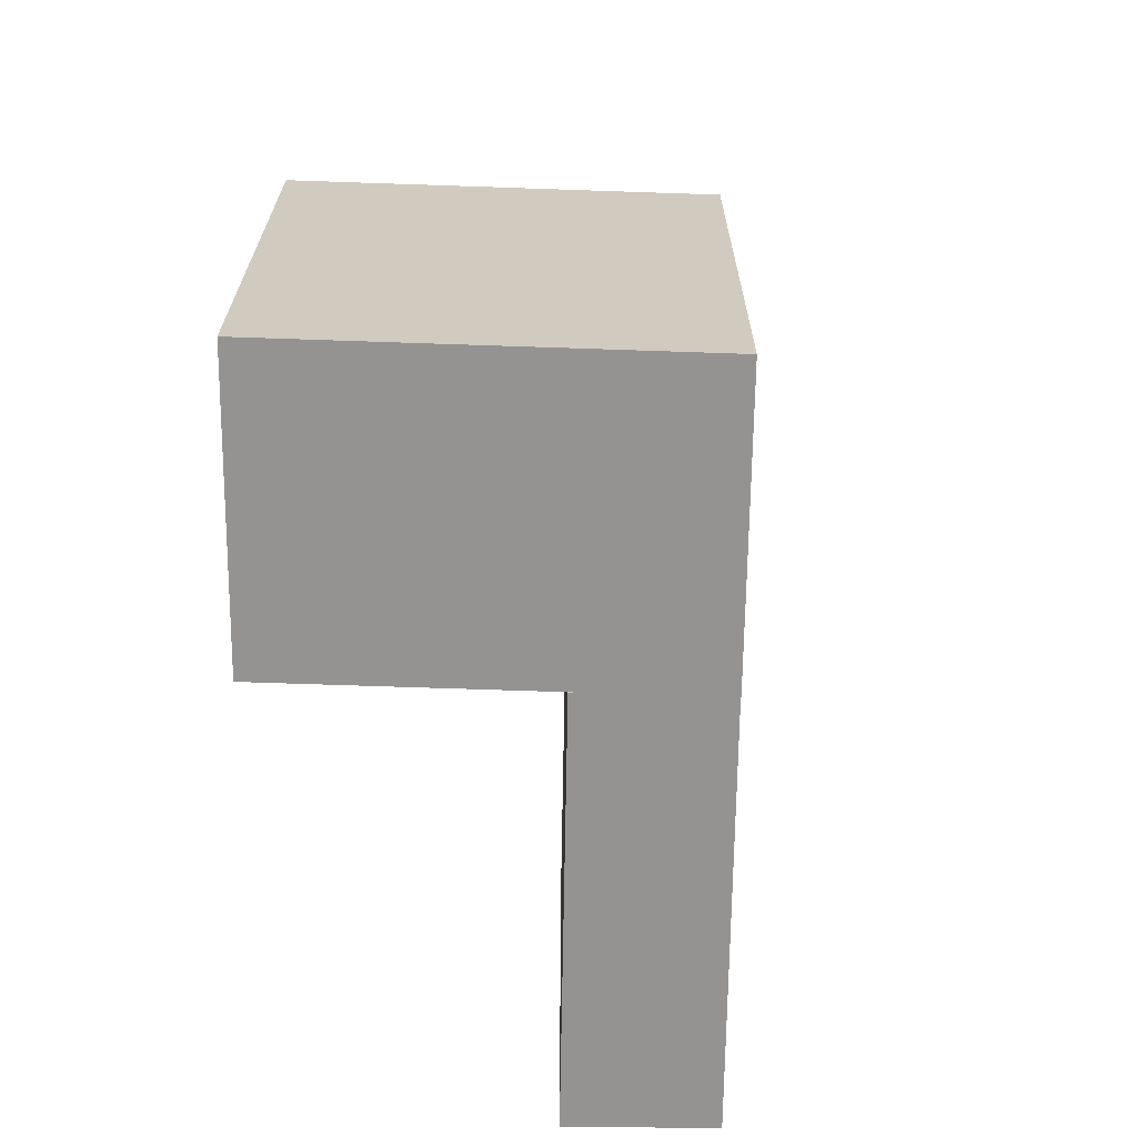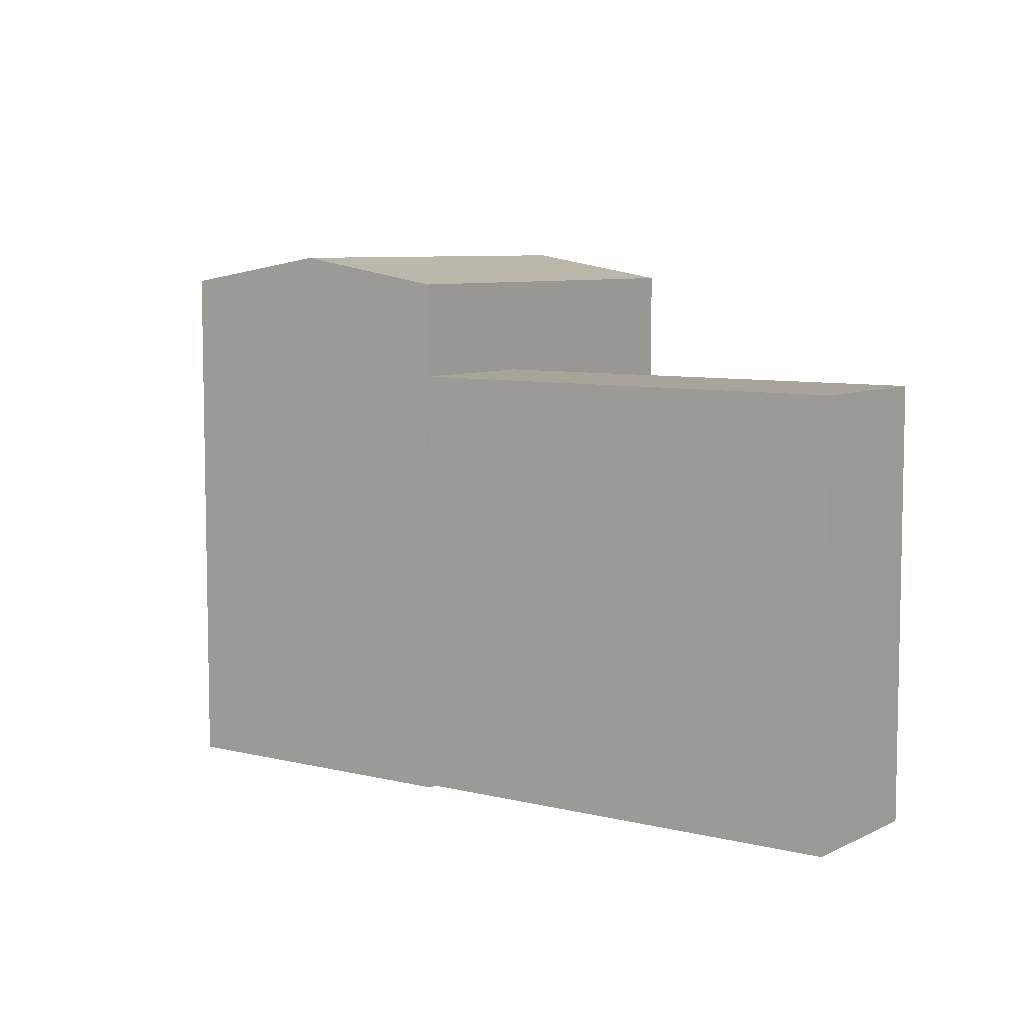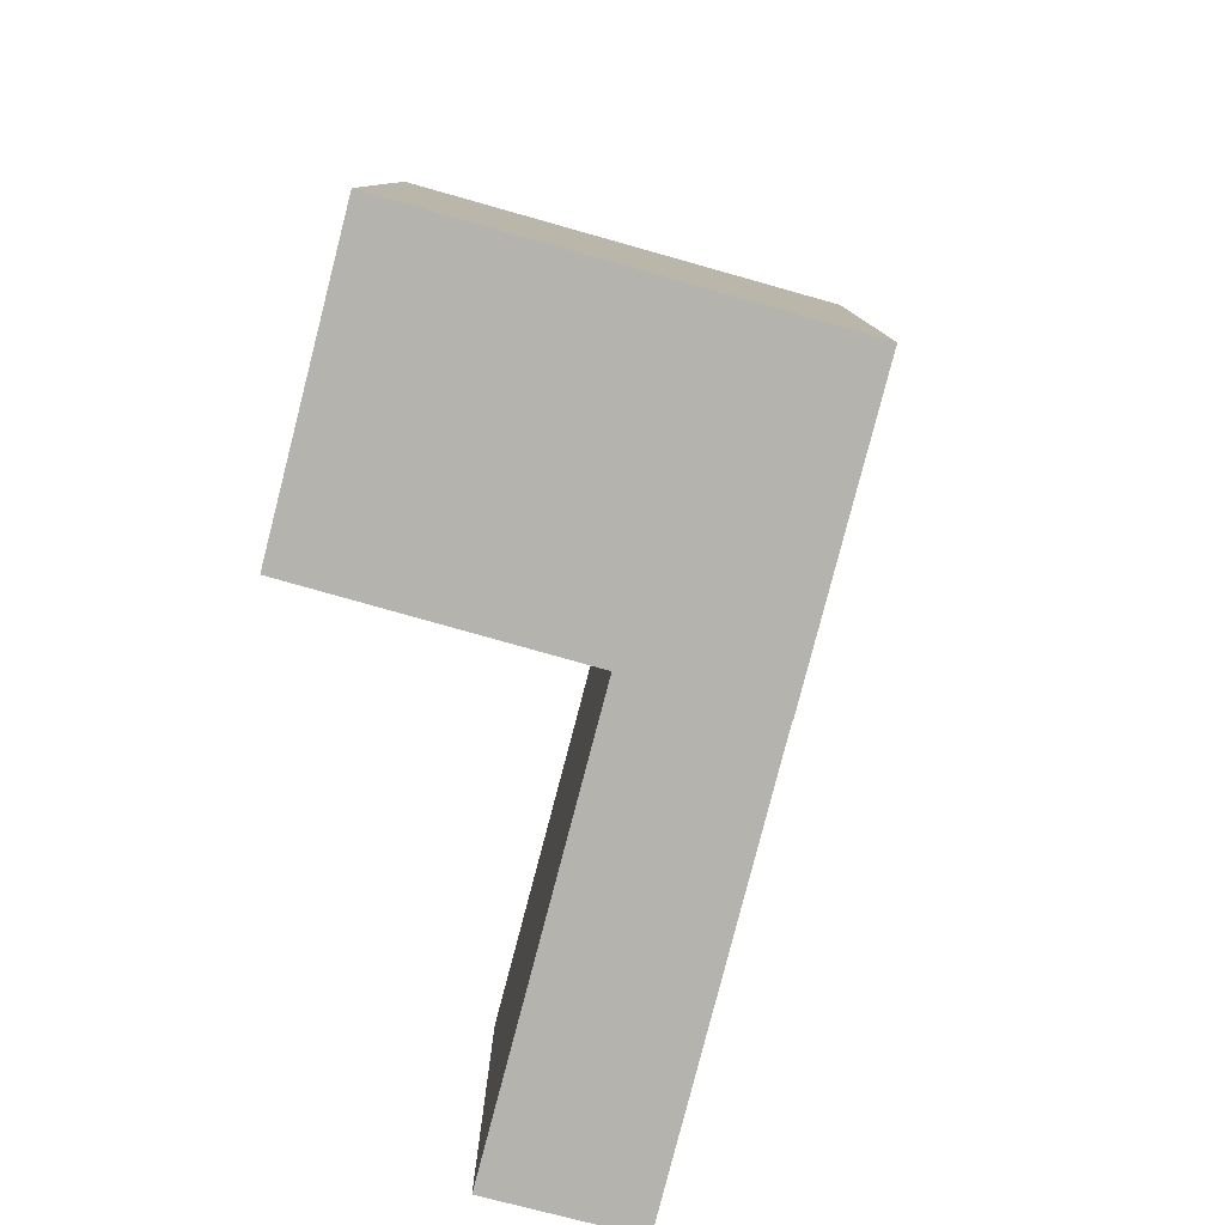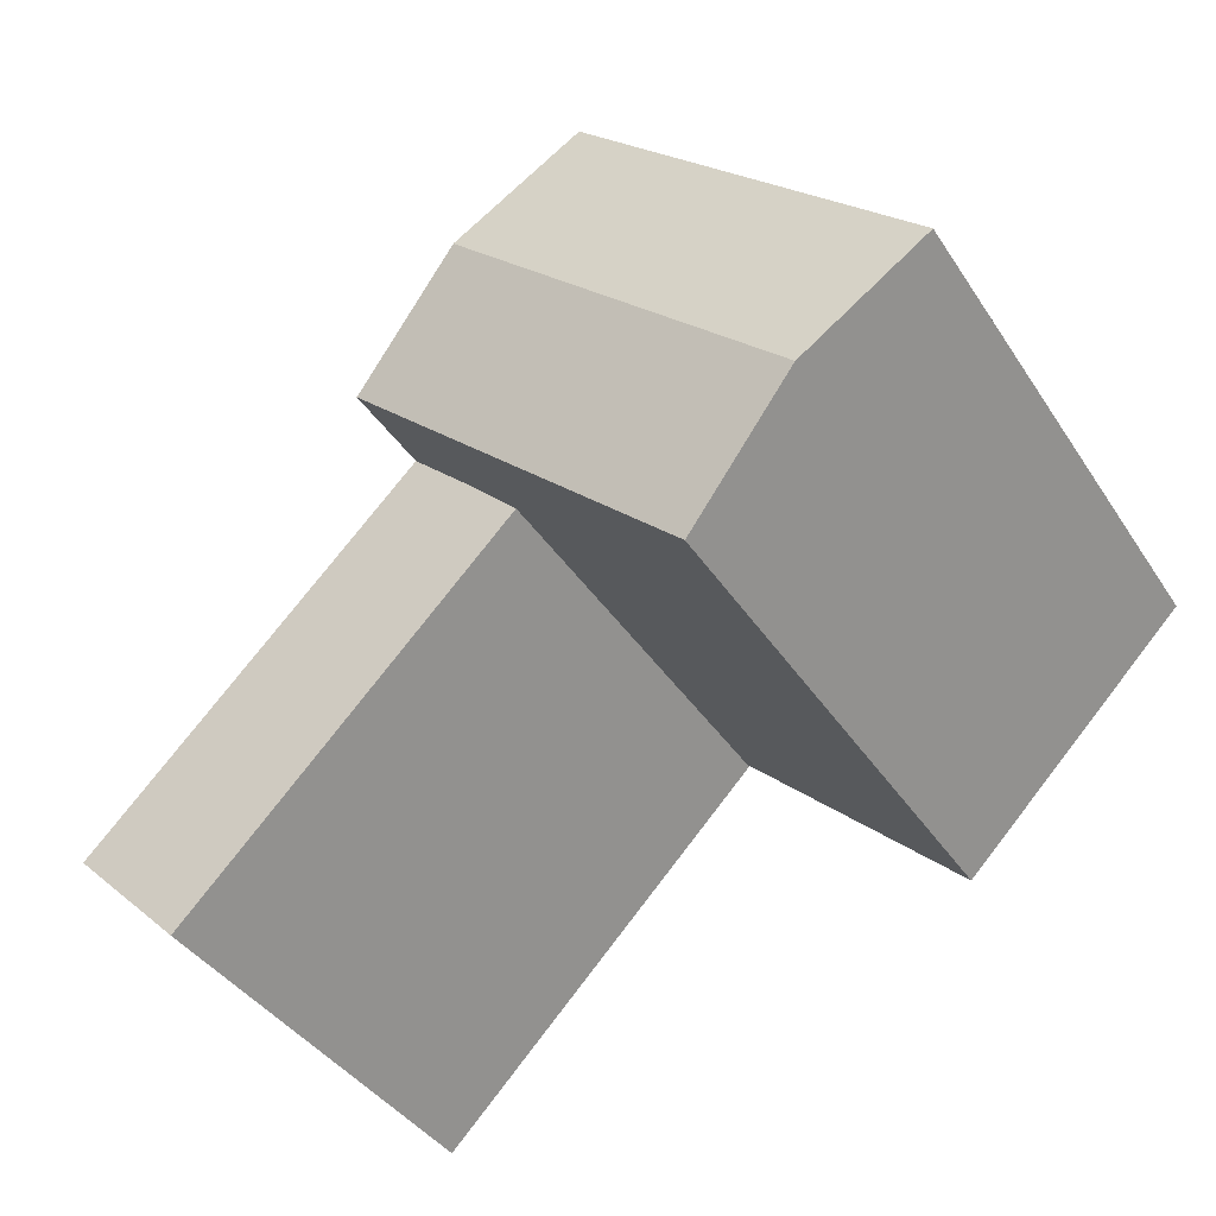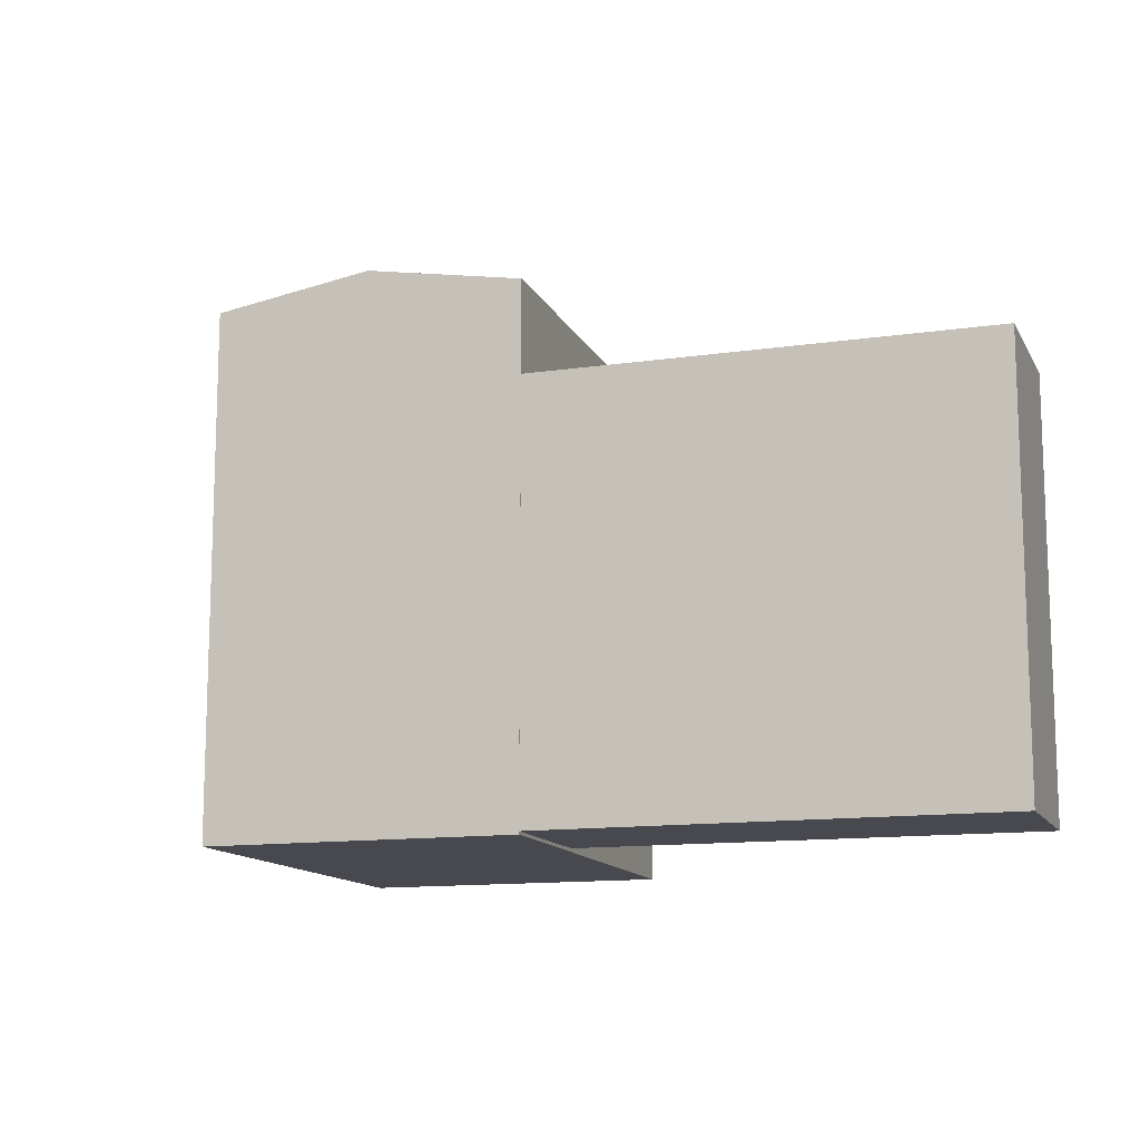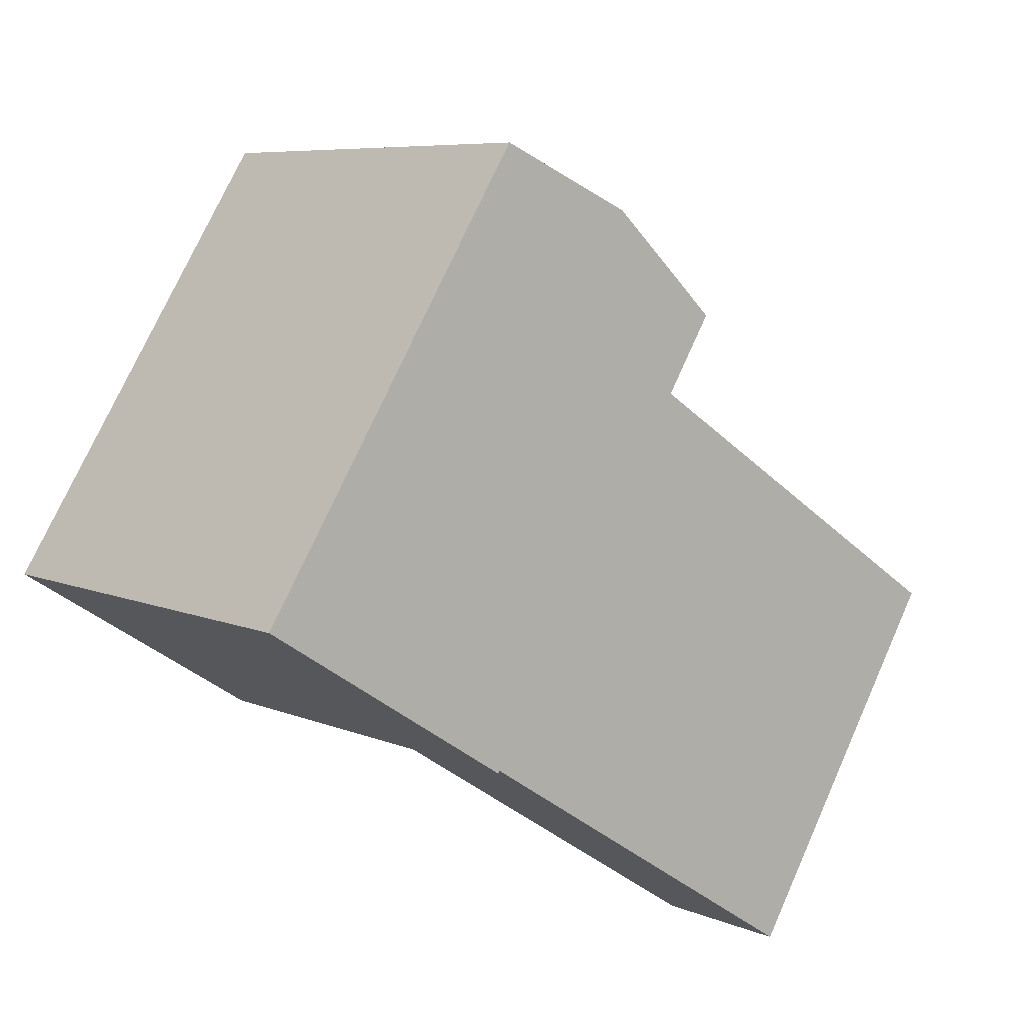
<metadata>
{"format":"obj","ext":"obj","renderer":"f3d","projection":"perspective","resolution":1024,"background":"white","views":[{"elev":-66.8,"azim":-45.9,"up":"+Y"},{"elev":7.2,"azim":80.5,"up":"+Y"},{"elev":-80.0,"azim":-59.6,"up":"+Y"},{"elev":-40.0,"azim":-149.9,"up":"+Z"},{"elev":-12.7,"azim":63.6,"up":"+Y"},{"elev":74.4,"azim":24.2,"up":"+Z"}]}
</metadata>
<code>
v  17.11 4.931e-17 -0.8053
v  34.17 5.695e-16 -9.3
v  21.32 -2.098e-16 3.427
v  29.88 8.338e-16 -13.62
v  16.98 -0.12 7.752
v  10.95 -0.12 -6.653
v  21.37 -0.12 3.386
v  12.58 -0.12 12.12
v  2.161 -0.12 2.081
v  8.787 -0.12 -8.734
v  4.393 -0.12 -4.367
v  0 -0.12 -7.348e-18
v  21.32 16.8 3.426
v  17.11 16.8 -0.8059
v  29.88 16.8 -13.62
v  34.17 16.8 -9.301
v  21.37 20.48 3.385
v  12.58 20.48 12.12
v  16.98 21.51 7.752
v  2.161 20.48 2.08
v  0.0004389 20.48 -0.0006528
v  8.787 20.48 -8.734
v  4.394 21.51 -4.368
v  10.95 20.48 -6.653
v  6.554 21.51 -2.286
g defaultobject
f 1 2 3
f 2 1 4
f 5 6 7
f 6 5 8
f 6 8 9
f 6 9 10
f 10 9 11
f 11 9 12
f 13 1 3
f 1 13 14
f 14 4 1
f 4 14 15
f 4 16 2
f 16 4 15
f 2 13 3
f 13 2 16
f 17 5 7
f 5 17 8
f 8 17 18
f 18 17 19
f 18 9 8
f 9 18 12
f 12 18 20
f 12 20 21
f 21 11 12
f 11 21 10
f 10 21 22
f 22 21 23
f 7 24 17
f 24 7 22
f 22 7 10
f 10 7 6
f 13 15 14
f 15 13 16
f 19 20 18
f 20 19 25
f 20 25 21
f 21 25 23
f 17 25 19
f 25 17 24
f 25 24 23
f 23 24 22

</code>
